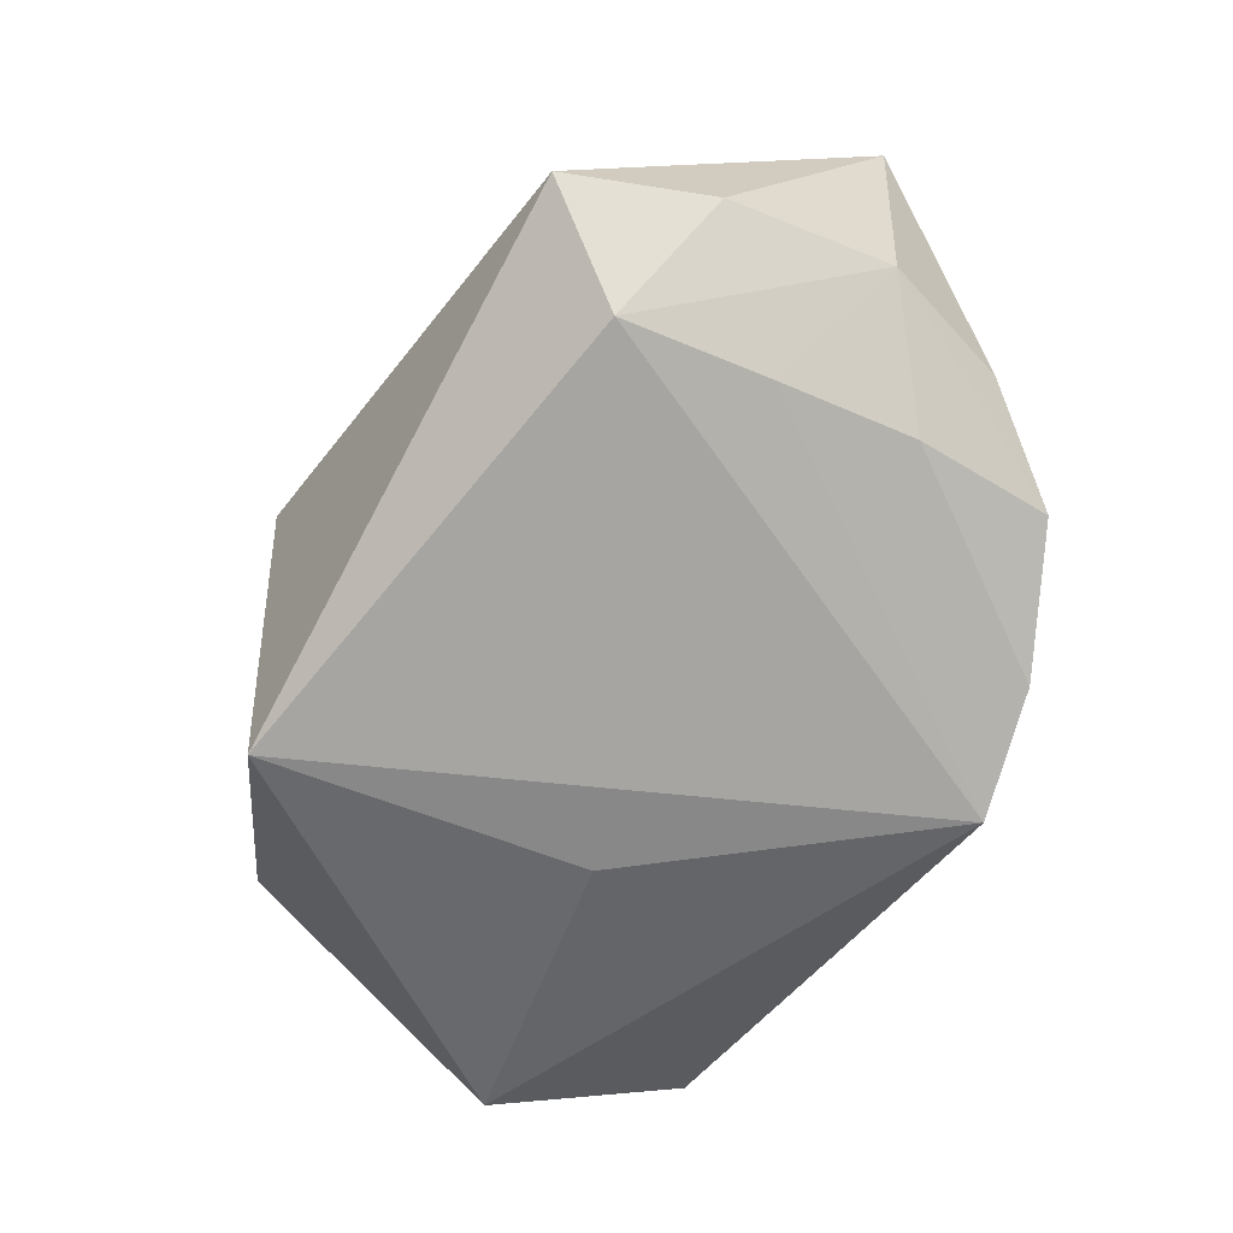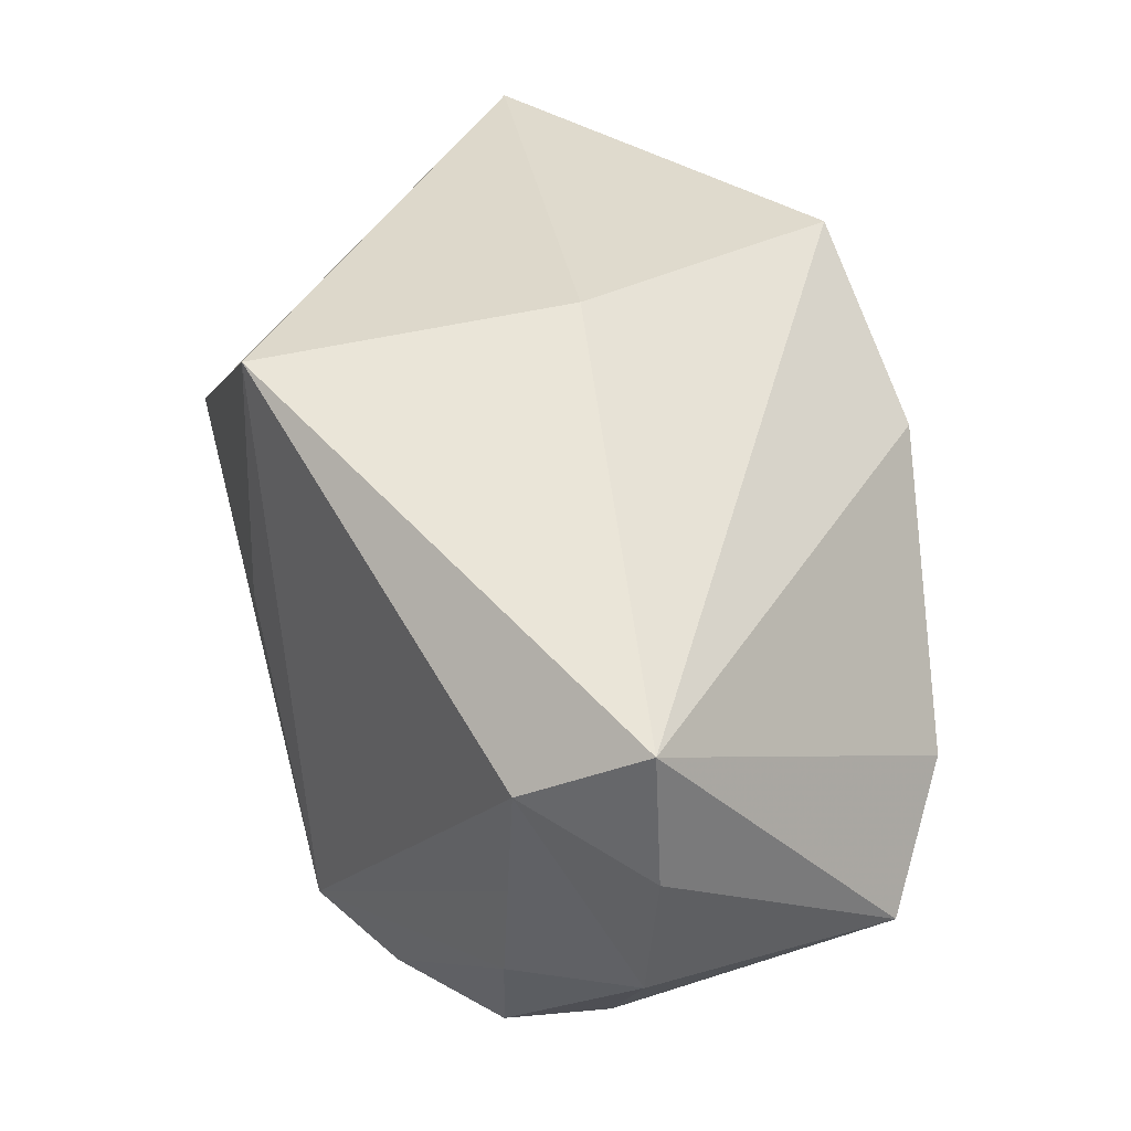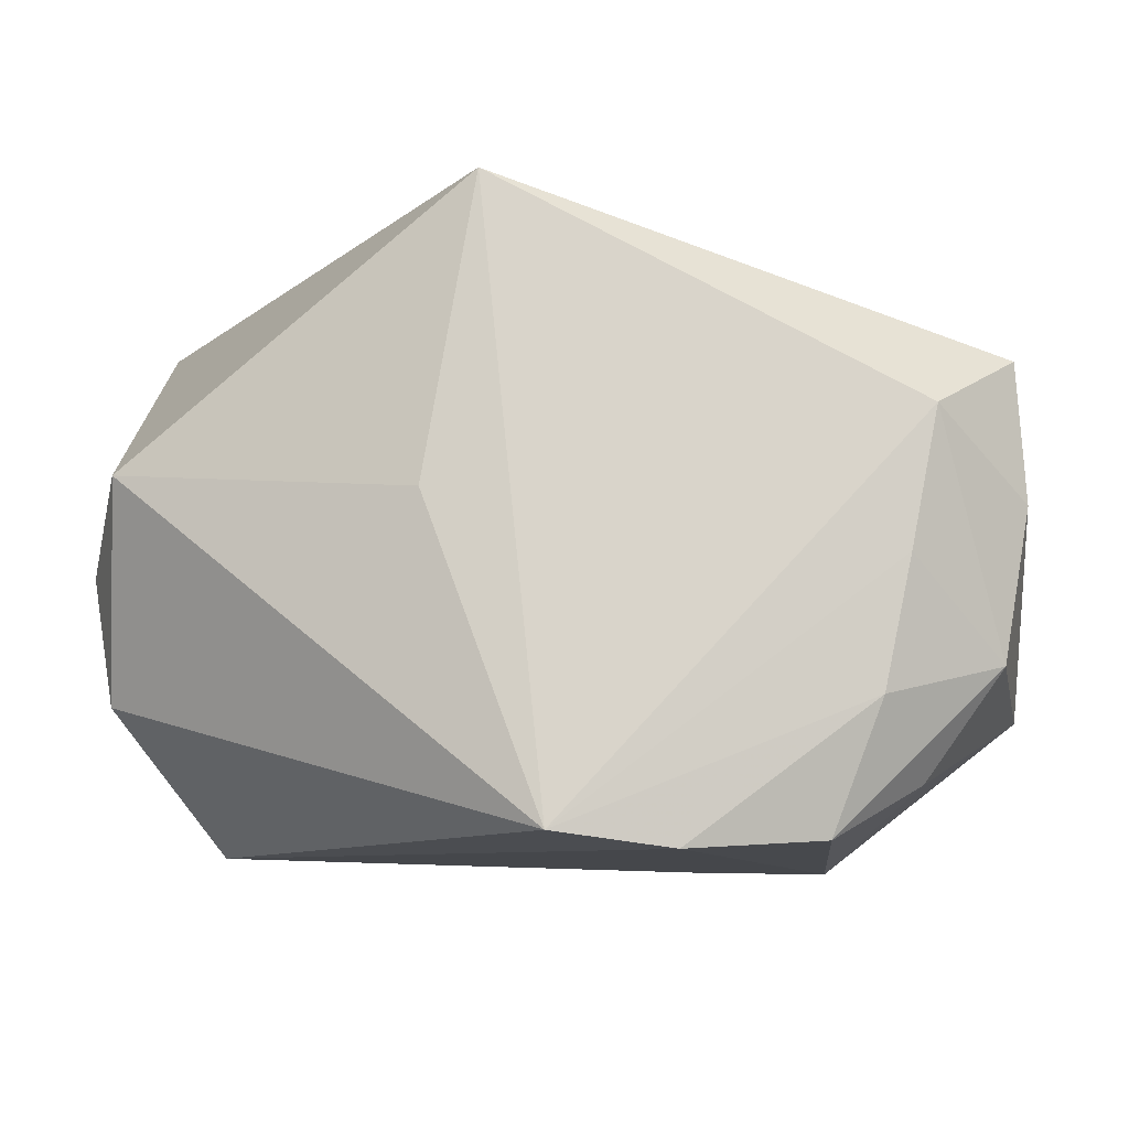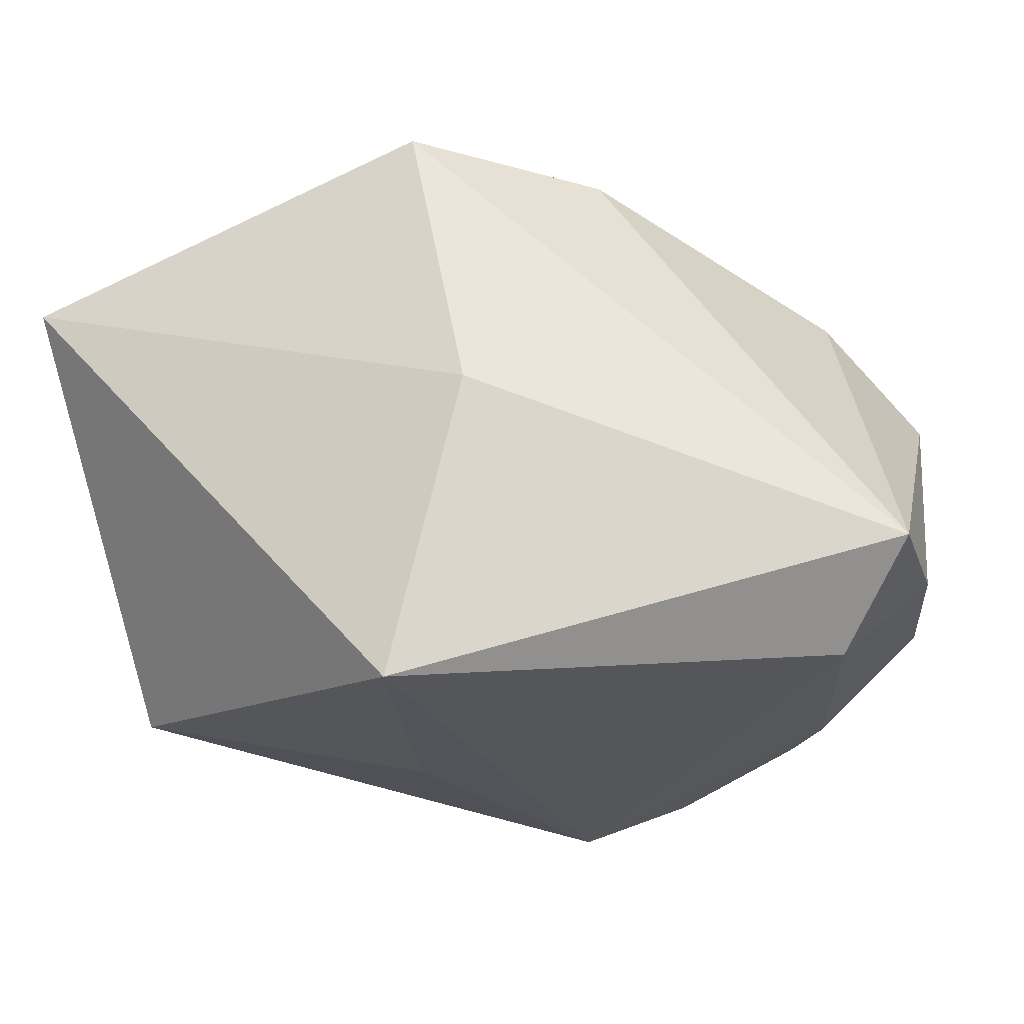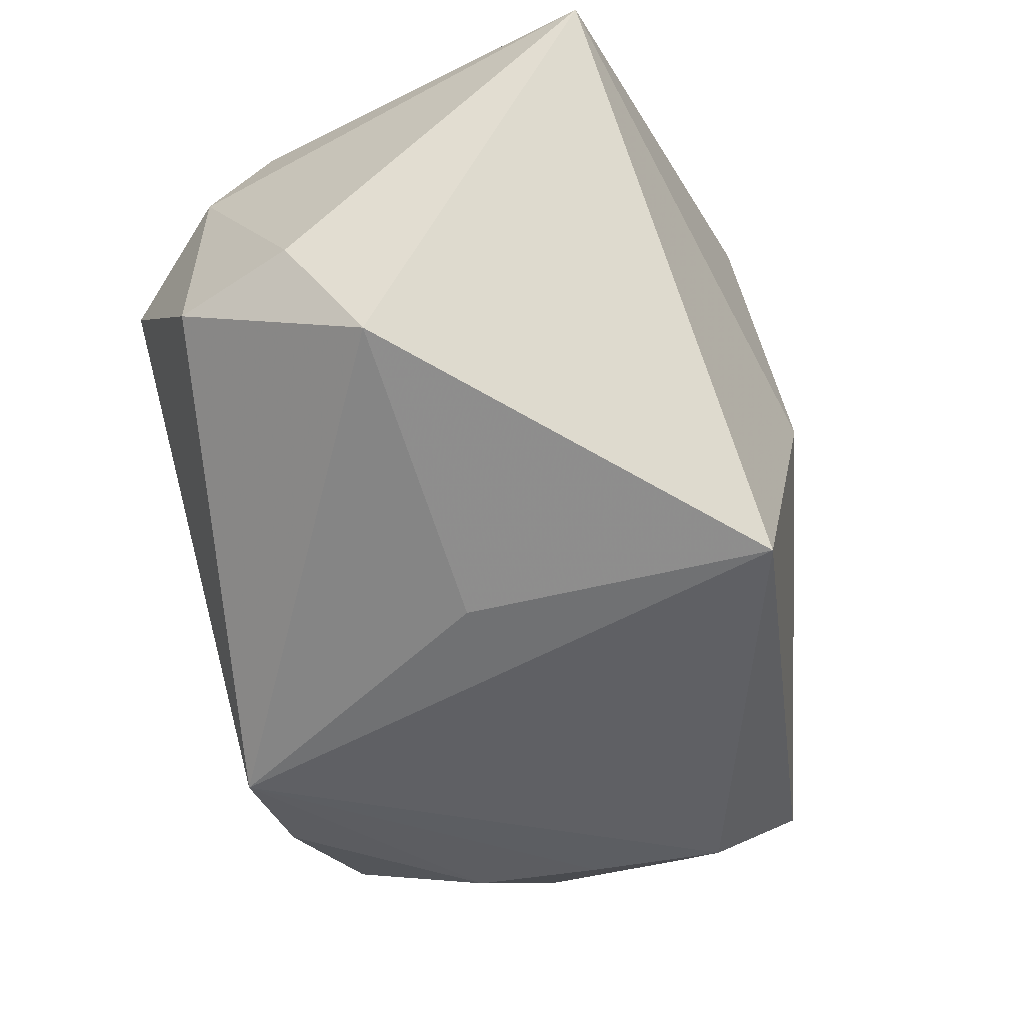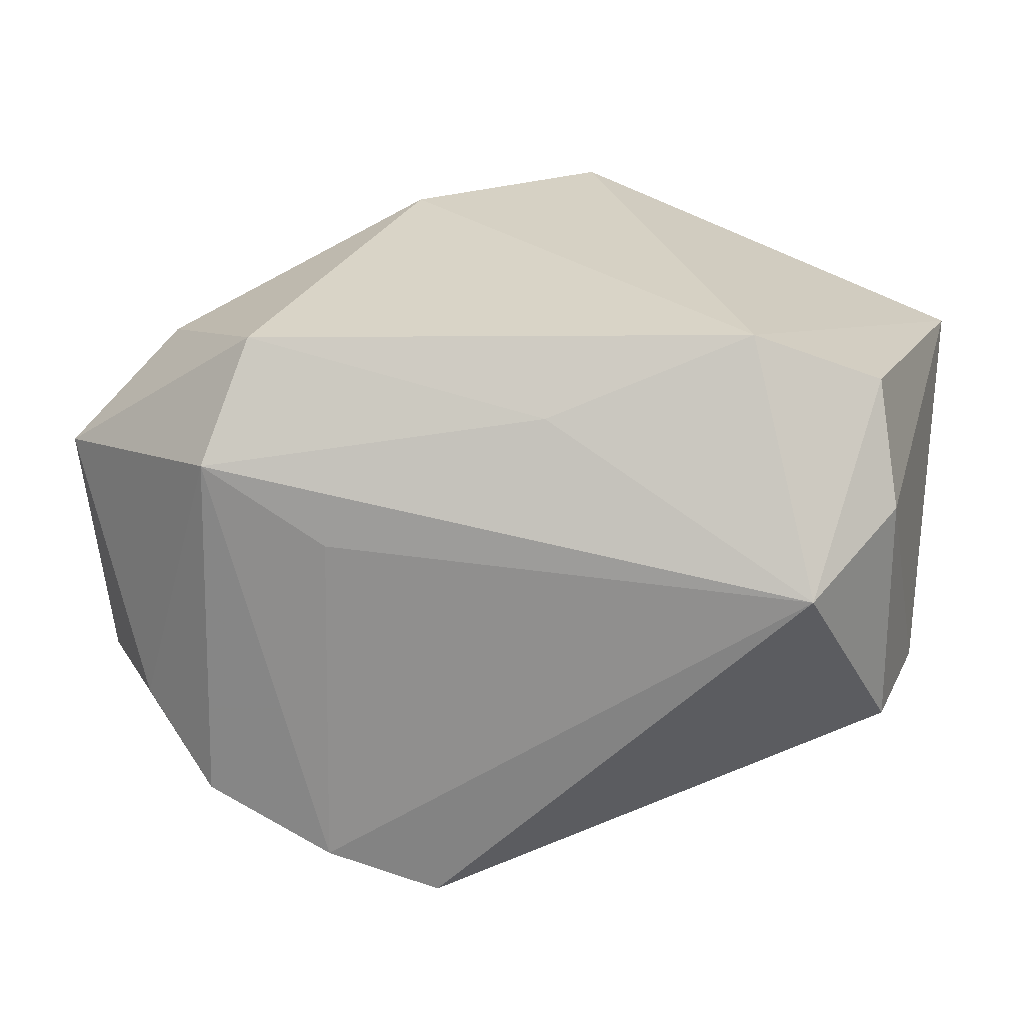
<metadata>
{"format":"obj","ext":"obj","renderer":"f3d","projection":"perspective","resolution":1024,"background":"white","views":[{"elev":-64.7,"azim":-102.2,"up":"+Z"},{"elev":36.9,"azim":-117.1,"up":"+Y"},{"elev":-14.7,"azim":-174.0,"up":"+Y"},{"elev":-25.1,"azim":-165.5,"up":"+Z"},{"elev":-54.3,"azim":115.4,"up":"+Z"},{"elev":26.9,"azim":12.1,"up":"+Z"}]}
</metadata>
<code>
v 0.002332 0.02472 -0.02458
v -0.03789 0.00108 -0.01144
v -0.03569 -0.01121 -0.01122
v -0.03733 0.01248 -0.01173
v -0.02189 -0.02329 0.01357
v -0.004285 0.02669 -0.000306
v 0.03483 0.0236 0.01243
v 0.03483 -0.002099 -0.008953
v 0.006549 0.0003215 -0.02401
v -0.0194 -0.01737 0.02252
v -0.01182 -0.0258 -0.02077
v -0.03043 -0.004267 0.01708
v 0.001009 0.02467 0.02431
v 0.03088 0.003403 -0.01884
v -0.02652 -0.0145 -0.01809
v -0.03105 0.006954 -0.01932
v 0.02068 -0.01275 0.02431
v -0.02879 -0.004129 -0.01874
v -0.03774 -0.0117 0.009161
v 0.03279 -0.01259 0.01032
v -0.01286 0.01345 0.02431
v -0.002625 -0.02476 -0.02381
v 0.03063 -0.008403 0.01961
v -0.02934 -0.01987 -0.01038
v -0.01165 -0.02377 0.007704
v 0.03306 -0.01248 -0.008967
v -0.02243 -0.02472 -0.01625
v 0.02727 -0.02225 0.006276
v 0.005148 -0.01834 0.01809
f 6 7 1
f 1 4 6
f 1 22 16
f 16 4 1
f 12 10 21
f 19 10 12
f 21 4 12
f 12 4 19
f 9 22 1
f 7 6 13
f 13 4 21
f 13 6 4
f 21 10 17
f 17 13 21
f 7 13 17
f 5 10 19
f 18 16 22
f 28 22 26
f 7 8 14
f 1 7 14
f 14 9 1
f 8 26 14
f 22 9 14
f 14 26 22
f 23 17 28
f 7 17 23
f 28 5 25
f 29 17 10
f 10 5 29
f 28 17 29
f 29 5 28
f 11 22 28
f 28 25 11
f 11 5 27
f 11 25 5
f 16 18 3
f 28 26 20
f 20 23 28
f 20 26 8
f 20 8 7
f 7 23 20
f 4 16 2
f 16 3 2
f 19 4 2
f 2 3 19
f 19 3 24
f 24 3 27
f 24 5 19
f 27 5 24
f 27 3 15
f 15 3 18
f 15 11 27
f 15 18 22
f 22 11 15

</code>
